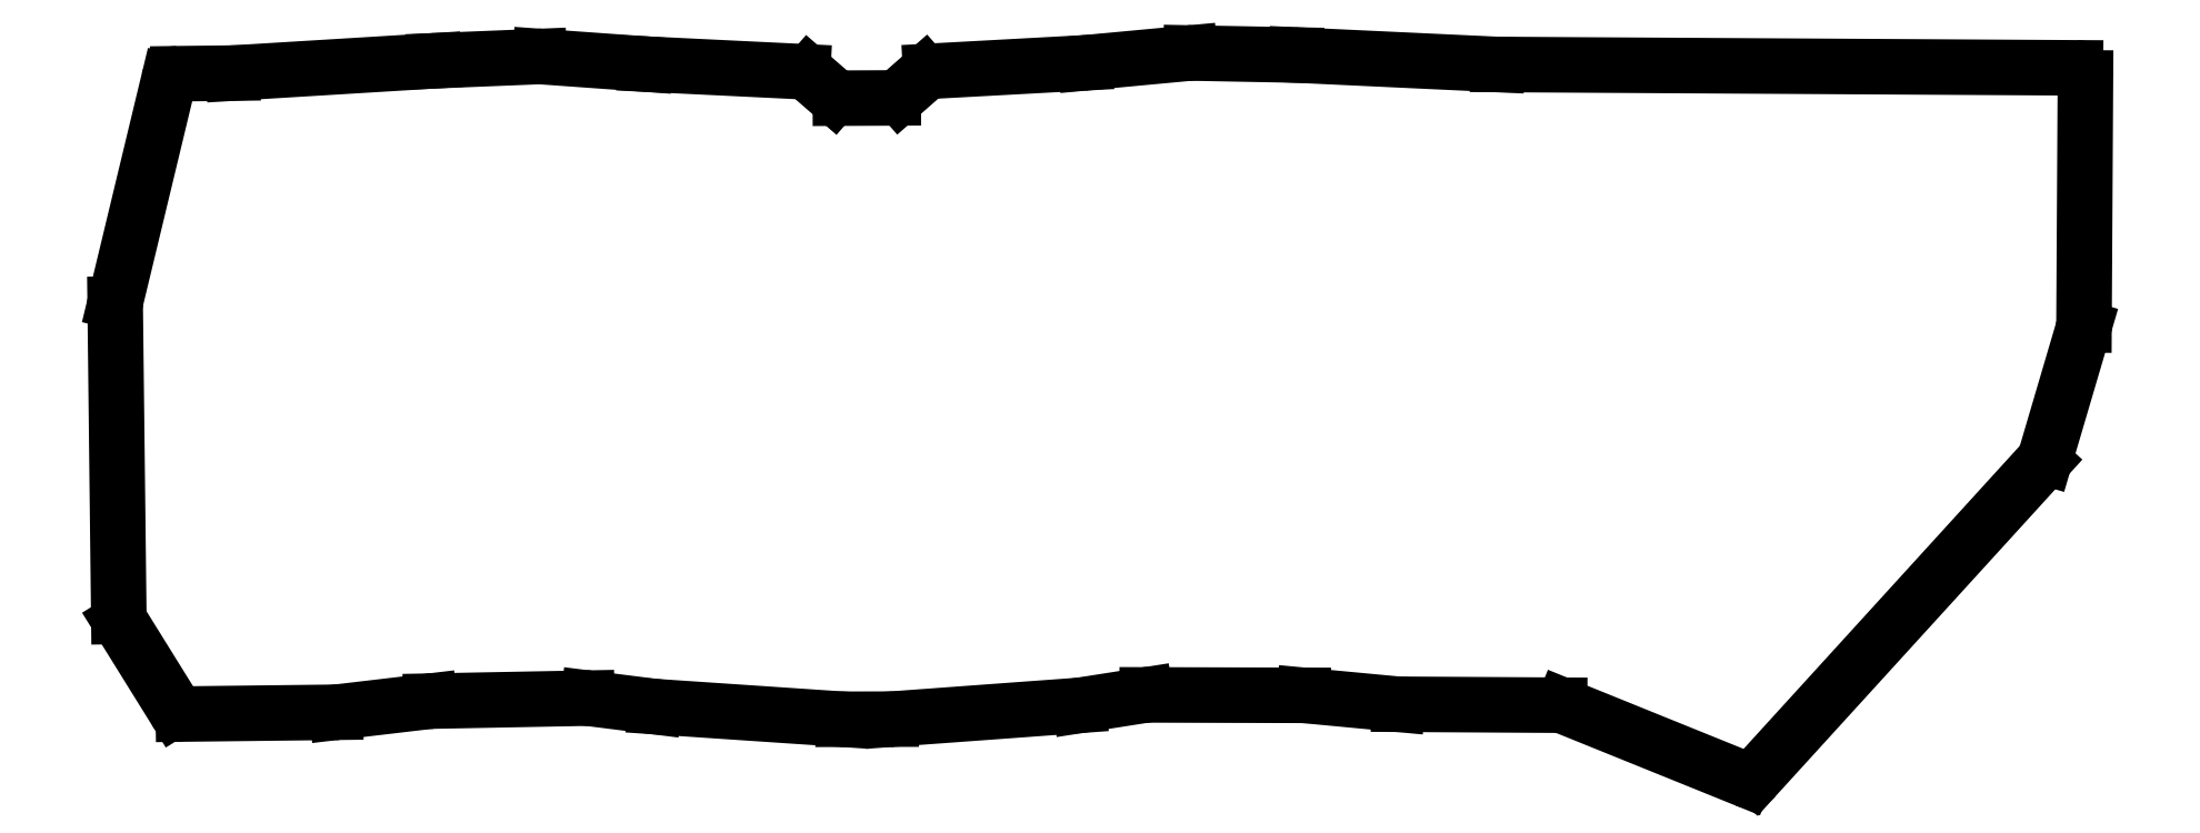
<metadata>
{"format":"dxf","ext":"dxf","renderer":"ezdxf+matplotlib","layout":"modelspace","background":"white","min_lineweight":24,"dpi":150}
</metadata>
<code>
0
SECTION
2
ENTITIES
0
LINE
8
0
10
13.23
20
-104.9
11
23.8
21
-60.99
0
LINE
8
0
10
25.73
20
-59.45
11
36.64
21
-59.33
0
LINE
8
0
10
36.74
20
-59.32
11
76.76
21
-56.88
0
LINE
8
0
10
76.8
20
-56.88
11
97.73
21
-56.02
0
LINE
8
0
10
97.96
20
-56.03
11
118.9
21
-57.53
0
LINE
8
0
10
118.9
20
-57.53
11
150.3
21
-59.05
0
LINE
8
0
10
151.5
20
-59.54
11
156.5
21
-63.85
0
LINE
8
0
10
157.8
20
-64.33
11
168.4
21
-64.29
0
LINE
8
0
10
169.7
20
-63.79
11
174.6
21
-59.46
0
LINE
8
0
10
175.8
20
-58.96
11
206.6
21
-57.28
0
LINE
8
0
10
206.7
20
-57.28
11
227.6
21
-55.33
0
LINE
8
0
10
227.8
20
-55.32
11
248.7
21
-55.72
0
LINE
8
0
10
248.8
20
-55.73
11
288.8
21
-57.61
0
LINE
8
0
10
288.9
20
-57.61
11
404.2
21
-58.28
0
LINE
8
0
10
406.2
20
-60.29
11
405.9
21
-109.6
0
LINE
8
0
10
405.8
20
-110.1
11
398.2
21
-136
0
LINE
8
0
10
340.4
20
-199.7
11
397.7
21
-136.8
0
LINE
8
0
10
338.2
20
-200.2
11
302
21
-185.6
0
LINE
8
0
10
269.2
20
-185.3
11
301.3
21
-185.5
0
LINE
8
0
10
269
20
-185.3
11
250.3
21
-183.5
0
LINE
8
0
10
250.1
20
-183.5
11
219
21
-183.4
0
LINE
8
0
10
218.7
20
-183.4
11
205.6
21
-185.5
0
LINE
8
0
10
205.4
20
-185.5
11
168.1
21
-188.2
0
LINE
8
0
10
167.9
20
-188.2
11
158.4
21
-188.3
0
LINE
8
0
10
158.2
20
-188.3
11
120.8
21
-185.7
0
LINE
8
0
10
120.7
20
-185.7
11
107.5
21
-184.1
0
LINE
8
0
10
107.2
20
-184.1
11
76.13
21
-184.6
0
LINE
8
0
10
75.94
20
-184.7
11
57.33
21
-186.9
0
LINE
8
0
10
26.78
20
-187.2
11
57.12
21
-186.9
0
LINE
8
0
10
25.06
20
-186.3
11
14.2
21
-168.8
0
LINE
8
0
10
13.9
20
-167.8
11
13.18
21
-105.4
0
ARC
8
0
10
25.75
20
-61.45
40
2
50
90.67
51
166.5
0
ARC
8
0
10
36.62
20
-57.33
40
2
50
270.7
51
273.5
0
ARC
8
0
10
76.88
20
-58.88
40
2
50
92.34
51
93.5
0
ARC
8
0
10
97.81
20
-58.02
40
2
50
85.9
51
92.34
0
ARC
8
0
10
119
20
-55.53
40
2
50
265.9
51
267.2
0
ARC
8
0
10
150.2
20
-61.05
40
2
50
49.06
51
87.22
0
ARC
8
0
10
157.8
20
-62.33
40
2
50
229.1
51
270.2
0
ARC
8
0
10
168.4
20
-62.29
40
2
50
270.2
51
311.3
0
ARC
8
0
10
175.9
20
-60.96
40
2
50
93.12
51
131.3
0
ARC
8
0
10
206.5
20
-55.29
40
2
50
273.1
51
275.3
0
ARC
8
0
10
227.7
20
-57.32
40
2
50
88.9
51
95.34
0
ARC
8
0
10
248.7
20
-57.72
40
2
50
87.31
51
88.9
0
ARC
8
0
10
288.9
20
-55.61
40
2
50
267.3
51
269.7
0
ARC
8
0
10
404.2
20
-60.28
40
2
50
359.7
51
89.67
0
ARC
8
0
10
403.9
20
-109.6
40
2
50
343.6
51
359.7
0
ARC
8
0
10
396.3
20
-135.5
40
2
50
317.7
51
343.6
0
ARC
8
0
10
338.9
20
-198.4
40
2
50
248
51
317.7
0
ARC
8
0
10
301.3
20
-187.5
40
2
50
67.97
51
89.67
0
ARC
8
0
10
269.2
20
-183.3
40
2
50
264.6
51
269.7
0
ARC
8
0
10
250.1
20
-185.5
40
2
50
84.61
51
89.84
0
ARC
8
0
10
219
20
-185.4
40
2
50
89.84
51
98.91
0
ARC
8
0
10
205.3
20
-183.5
40
2
50
274.2
51
278.9
0
ARC
8
0
10
167.9
20
-186.2
40
2
50
270.1
51
274.2
0
ARC
8
0
10
158.4
20
-186.3
40
2
50
266.1
51
270.1
0
ARC
8
0
10
121
20
-183.7
40
2
50
262.8
51
266.1
0
ARC
8
0
10
107.3
20
-186.1
40
2
50
82.83
51
91.1
0
ARC
8
0
10
76.17
20
-186.6
40
2
50
91.1
51
96.73
0
ARC
8
0
10
57.1
20
-184.9
40
2
50
270.7
51
276.7
0
ARC
8
0
10
26.76
20
-185.2
40
2
50
211.8
51
270.7
0
ARC
8
0
10
15.9
20
-167.7
40
2
50
180.7
51
211.8
0
ARC
8
0
10
15.18
20
-105.4
40
2
50
166.5
51
180.7
0
ENDSEC
0
EOF

</code>
